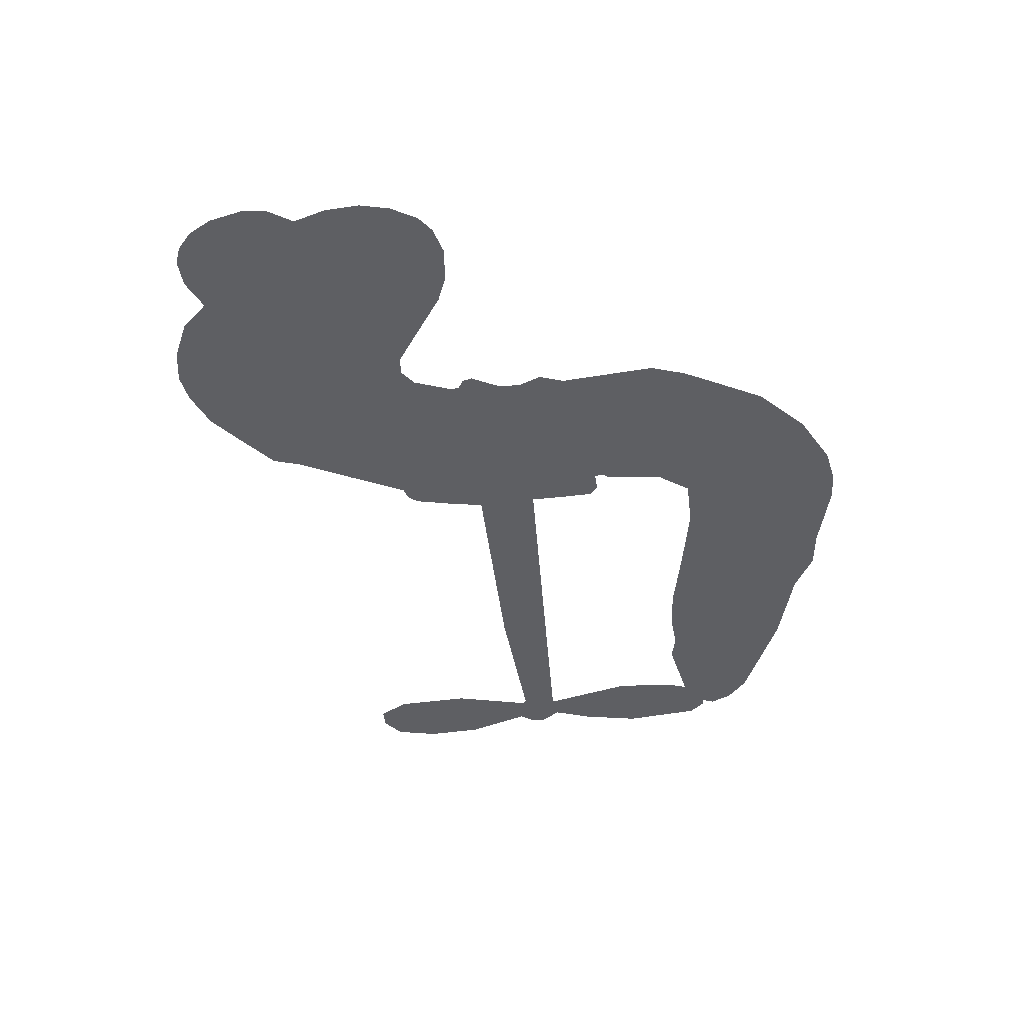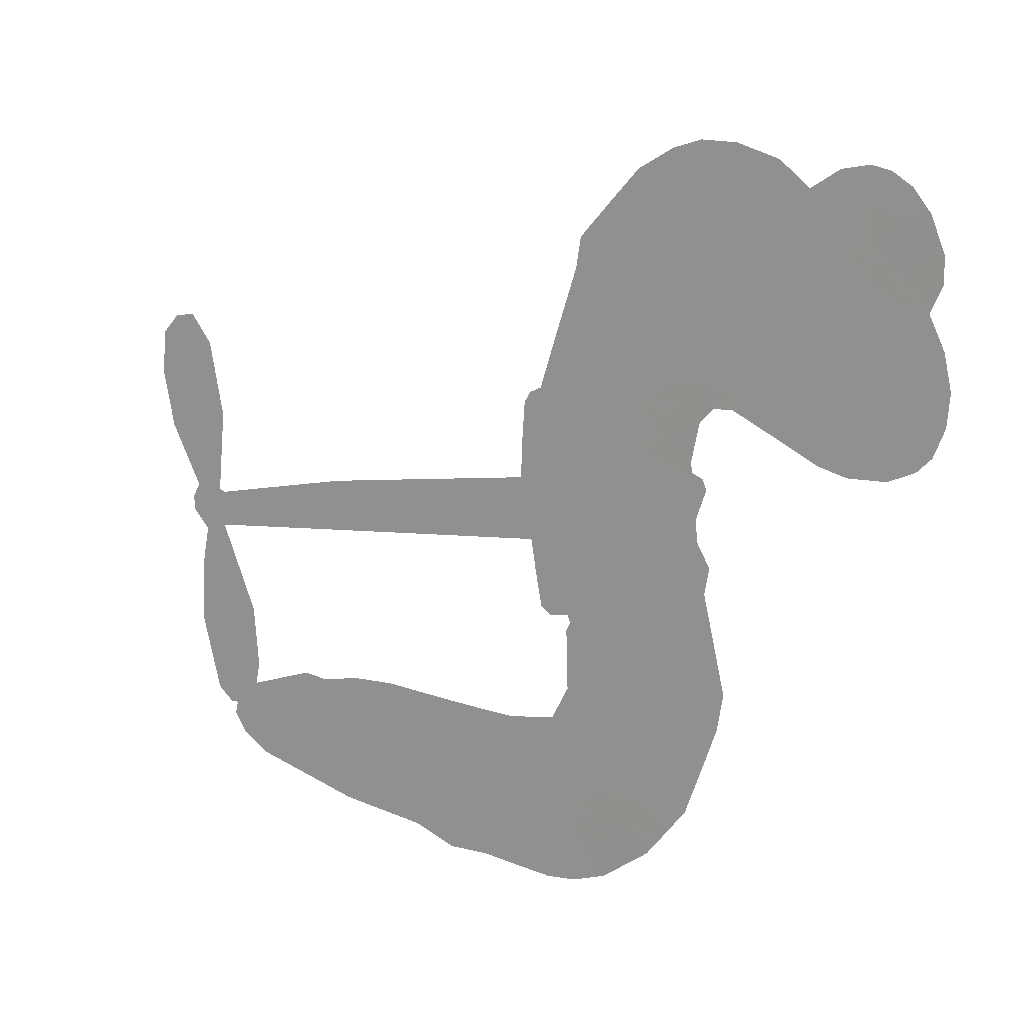
<metadata>
{"format":"obj","ext":"obj","renderer":"f3d","projection":"perspective","resolution":1024,"background":"white","views":[{"elev":-41.8,"azim":-92.1,"up":"+Z"},{"elev":14.3,"azim":-145.5,"up":"+Y"}]}
</metadata>
<code>
v -3776 906.4 0.2257
v -3766 955.5 0.2142
v -3744 1000 0.1893
v -3760 1037 0.1564
v -3760 1073 0.1258
v -3740 1121 0
v -3715 1152 0.102
v -3687 1169 0.135
v -3659 1175 0.1547
v -3619 1168 0.1819
v -3577 1141 0.2241
v -3534 1175 0.2597
v -3473 1192 0.2811
v -3421 1193 0.2947
v -3381 1181 0.3046
v -3329 1151 0.3194
v -3241 1056 0.357
v -3234 1014 0.3705
v -3177 846 0.4716
v -3161 838.4 0.486
v -3151 823.2 0.5
v -3145 716.2 0.5272
v -2819 666.6 0.6118
v -2599 619.3 0.6795
v -2590 623.4 0.6864
v -2601 740.3 0.7179
v -2579 847.6 0.7338
v -2547 887.9 0.7382
v -2515 883.3 0.741
v -2488 854.6 0.75
v -2484 791.7 0.73
v -2501 712.1 0.7164
v -2548 624.8 0.6913
v -2537 604.4 0.6867
v -2537 584.4 0.6845
v -2563 557 0.6806
v -2552 498.4 0.6797
v -2548 413.5 0.6797
v -2577 304.1 0.6797
v -2601 284.8 0.6797
v -2625 286.5 0.6797
v -2651 316.2 0.6797
v -2659 355.3 0.6797
v -2651 442 0.6797
v -2597 567.8 0.6784
v -3163 630.4 0.5463
v -3180 536 0.5748
v -3195 526.1 0.5774
v -3223 531.1 0.5876
v -3228 520.1 0.6008
v -3221 509 0.6103
v -3224 423.8 0.669
v -3199 376.1 0.7013
v -3126 364.2 0.6935
v -2913 372.5 0.5832
v -2847 368.4 0.546
v -2790 355.4 0.5055
v -2752 359.1 0.4795
v -2643 320.3 0.3786
v -2615 292.6 0.324
v -2609 267 0.25
v -2629 238.8 0.3476
v -2669 214.7 0.4048
v -2830 176 0.5381
v -2959 163.1 0.6229
v -3023 141.3 0.662
v -3083 144.1 0.6969
v -3193 135.4 0.7854
v -3236 140.3 0.8353
v -3287 158.2 1
v -3357 208.7 0.7852
v -3416 282.8 0.7241
v -3462 409.3 0.6592
v -3472 460.9 0.64
v -3439 595.9 0.5732
v -3446 632.8 0.5548
v -3428 663.6 0.5366
v -3424 694.4 0.5138
v -3439 738.5 0.488
v -3433 752.4 0.4836
v -3418 758.7 0.475
v -3415 771.8 0.4601
v -3427 827.6 0.3966
v -3448 847.8 0.3579
v -3474 850.1 0.3262
v -3601 791.5 0.2586
v -3642 781.9 0.2511
v -3696 784.5 0.2439
v -3735 801.3 0.2394
v -3756 822.4 0.2368
v -3772 862.1 0.2319
v -2880 599.2 0.5994
v -2587 606.7 0.682
v -3394 760.8 0.4707
v -3245 533.8 0.5938
v -3223 466.4 0.6381
v -3419 737.8 0.4874
v -3180 814.9 0.4858
v -3171 582.8 0.5622
v -2739 583.5 0.6359
v -2569 618.8 0.688
v -2668 575.7 0.6569
v -2633 571.7 0.6682
v -3431 716.6 0.4976
v -3231 557.4 0.5788
v -2596 681.9 0.7066
v -2564 591.6 0.6836
v -2572 654.6 0.6984
v -2646 272 0.3594
v -2611 321.2 0.6797
v -3385 804.9 0.4356
v -3244 503.1 0.6142
v -3405 714.3 0.5014
v -3708 849.5 0.2382
v -3662 1123 0.1552
v -3457 897 0.3324
v -3147 769.3 0.5019
v -3203 554.2 0.574
v -2709 643 0.6416
v -2654 631.2 0.6585
v -3278 570.5 0.5787
v -3233 837.6 0.4567
v -3384 673.9 0.5268
v -3402 874.5 0.378
v -3212 598.3 0.5604
v -2614 594.2 0.6737
v -3297 517.2 0.6088
v -2644 600.9 0.6633
v -2677 607.6 0.6528
v -3400 623.9 0.5563
v -2765 290.2 0.4835
v -2624 504.9 0.6798
v -2536 846.4 0.7367
v -2525 668.5 0.7065
v -2563 358.8 0.6797
v -3696 1054 0.1614
v -2703 579.6 0.6462
v -2768 326.4 0.4878
v -2591 527.9 0.6796
v -2831 301.9 0.5314
v -2697 339.8 0.436
v -2729 312 0.4558
v -3423 1116 0.2996
v -3206 213.8 0.7746
v -3734 888 0.2303
v -3637 852.9 0.2508
v -3701 1115 0.111
v -3313 768 0.4757
v -3289 447.1 0.6496
v -2590 793.9 0.7265
v -2557 691.4 0.709
v -3725 1031 0.1686
v -3679 982.5 0.2103
v -3690 1018 0.189
v -3622 1020 0.2197
v -3657 1043 0.1922
v -2749 195.4 0.4788
v -2686 295.2 0.4135
v -3411 1155 0.2993
v -3311 1024 0.3529
v -3211 172.8 0.8021
v -3629 816.7 0.2536
v -3538 821 0.2803
v -3671 825.7 0.2454
v -3354 776 0.4638
v -3253 446 0.6517
v -3272 388.5 0.6851
v -3655 1008 0.2092
v -3623 952.2 0.2398
v -3606 1083 0.2106
v -3666 1082 0.1665
v -3458 1148 0.2852
v -3371 1121 0.3145
v -3271 1030 0.3597
v -3138 139.5 0.7377
v -3256 198.8 0.8371
v -3360 728.7 0.4939
v -3319 846.7 0.4282
v -3624 1054 0.2071
v -3572 1042 0.2406
v -3285 1104 0.3381
v -3392 840.2 0.4059
v -3178 189.9 0.7629
v -3146 249.3 0.7213
v -3346 816.3 0.4387
v -3298 1064 0.3449
v -3205 930.3 0.4135
v -3361 858.1 0.4069
v -3331 1097 0.329
v -3354 939.5 0.3697
v -3279 954.9 0.3864
v -3369 900 0.3811
v -3265 991.1 0.3747
v -3315 901.1 0.4007
v -3415 940.6 0.3427
v -3219 972.3 0.3907
v -3402 908.9 0.3617
v -3243 941.3 0.4009
v -3273 911.3 0.408
v -3233 899.7 0.4239
v -3263 869.1 0.4322
v -3191 888.2 0.4395
v -3278 823.9 0.4521
v -3218 868.4 0.4445
v -3433 876 0.3566
v -3275 539 0.5947
v -3307 551.1 0.5908
v -3325 613.4 0.5591
v -3360 516 0.6117
v -2507 821.7 0.7369
v -2548 804 0.7299
v -2560 759.7 0.722
v -3675 900 0.2361
v -3673 862.9 0.2418
v -3230 741.2 0.5029
v -3720 960.7 0.211
v -3524 895 0.2908
v -3235 387 0.6893
v -3256 319.7 0.7251
v -3226 347.2 0.7096
v -3261 354.9 0.705
v -3325 350.8 0.7037
v -3291 332.7 0.7171
v -3198 288.2 0.7315
v -3339 281.8 0.7473
v -3222 313.2 0.7248
v -3248 264.9 0.7615
v -3177 332 0.71
v -3322 314.1 0.7274
v -3439 346 0.6901
v -3293 277.8 0.7569
v -3617 1125 0.1933
v -3636 1097 0.1846
v -3497 1160 0.2717
v -3531 1128 0.2538
v -3489 1118 0.2745
v -3524 1072 0.2617
v -3355 1166 0.3118
v -3381 1151 0.3078
v -3255 166.7 0.8842
v -3306 205 0.8518
v -3578 986.5 0.2505
v -3307 1128 0.3281
v -3390 1044 0.3236
v -3360 638.8 0.5464
v -3366 591.5 0.5721
v -3300 686 0.5222
v -3342 679.1 0.5242
v -3317 651.3 0.5395
v -3276 622.8 0.5533
v -3397 448 0.6463
v -2569 725.2 0.7155
v -2532 733.8 0.7185
v -2492 751.9 0.7232
v -2519 778.6 0.7269
v -3702 881.7 0.2347
v -3709 921.7 0.2253
v -3672 941.5 0.2266
v -3183 741.4 0.5093
v -3242 788.9 0.4783
v -3712 992.6 0.1974
v -3490 882.7 0.3121
v -3492 931.6 0.3038
v -3506 835.6 0.2987
v -3584 846.2 0.2655
v -3536 858.8 0.2851
v -3569 888.9 0.2703
v -3553 939.9 0.2714
v -3239 230.1 0.7878
v -3208 251.5 0.7543
v -3279 238.5 0.7952
v -3321 244 0.7847
v -3154 293.6 0.7124
v -3019 367.4 0.6428
v -3140 328.7 0.7002
v -3112 297.2 0.6932
v -3073 365.5 0.6703
v -3102 254.6 0.6962
v -3120 217.1 0.7136
v -3035 292.1 0.6548
v -3102 334.3 0.6848
v -3155 215.9 0.7373
v -3100 181.3 0.7058
v -3074 283.1 0.6767
v -3061 324.9 0.666
v -3051 180.3 0.6752
v -3022 328.8 0.6458
v -3043 236 0.6647
v -2963 289.2 0.6146
v -3080 222 0.6883
v -2966 369.8 0.6131
v -2999 300.6 0.6342
v -3008 260.1 0.6426
v -2970 329.3 0.6166
v -2995 205.8 0.6397
v -2916 317.6 0.5857
v -3162 369.9 0.7027
v -3565 1099 0.2353
v -3591 1016 0.2374
v -3611 989.4 0.2343
v -3558 1013 0.2548
v -3538 1041 0.2592
v -3539 977.5 0.2708
v -3475 1032 0.2913
v -3521 1009 0.2734
v -3496 974.3 0.2928
v -3456 957.3 0.3173
v -3444 926.9 0.3315
v -3416 995.7 0.3253
v -3463 995 0.3044
v -3368 1080 0.3226
v -3409 1079 0.3098
v -3348 1043 0.337
v -3457 1082 0.291
v -3433 1043 0.3071
v -3369 1001 0.3424
v -3333 576.7 0.5786
v -3362 553.8 0.5919
v -3456 528 0.6113
v -3404 568 0.5866
v -3448 561.9 0.5936
v -3422 537.6 0.6036
v -3427 487.6 0.628
v -3297 597.5 0.5663
v -3249 595.4 0.5645
v -3234 639.5 0.5454
v -3437 440.7 0.6483
v -3367 330 0.7103
v -3745 925.3 0.2217
v -3183 778.2 0.4951
v -3280 786 0.472
v -3311 806.7 0.4535
v -3277 739.4 0.4968
v -3214 807.8 0.4769
v -3570 806.2 0.2675
v -3523 927 0.2876
v -3587 951.5 0.2543
v -3606 912.2 0.2533
v -3643 919.3 0.2406
v -3015 175.9 0.6543
v -2965 242.1 0.6182
v -3556 1069 0.2449
v -3491 1084 0.2761
v -3389 968.7 0.3446
v -3388 487.3 0.6271
v -3343 455.3 0.6437
v -3464 494.4 0.6271
v -3198 633.4 0.5475
v -3173 677.2 0.5353
v -3266 664.7 0.5342
v -3221 689.4 0.5264
v -3215 769.7 0.4925
v -3318 724.9 0.4999
v -3607 875.1 0.2572
v -2954 203.2 0.6153
v -2894 169.5 0.5793
v -2893 240.5 0.5739
v -2927 166.3 0.6006
v -2914 204.3 0.5895
v -2872 204.7 0.5625
v -2929 236.7 0.5968
v -2914 276 0.5858
v -2839 248.1 0.538
v -2875 298.9 0.561
v -2855 331.1 0.5482
v -2820 335.8 0.525
v -2880 370.4 0.5649
v -3021 614.8 0.5668
v -2982 691.5 0.5732
v -3189 707.4 0.5228
v -3258 704.8 0.5162
v -2836 211.9 0.5385
v -2786 234.4 0.5021
v -2790 185.7 0.5102
v -2723 262.9 0.4493
v -2888 337.4 0.569
v -3092 622.6 0.5522
v -2758 255.6 0.4787
v -2709 205 0.4437
v -2735 229.4 0.4618
v -2696 239.1 0.4252
v -3064 703.9 0.5547
v -3142 684.4 0.5374
v -3104 710 0.5441
v -2611 371.4 0.6797
v -2580 392.7 0.6797
v -2594 449 0.6797
v -2655 398.7 0.6797
v -2616 412.3 0.6797
v -3723 1082 0.1157
v -3277 484.1 0.6274
v -3315 482.5 0.6288
v -3315 940.5 0.3826
v -3311 982 0.3671
v -3296 872.1 0.4213
v -3386 245.7 0.7518
v -3378 283.3 0.7348
v -2938 346.6 0.5978
v -3407 392 0.6725
v -3364 376.6 0.685
v -3320 401.1 0.6748
v -3375 414.7 0.6639
v -3292 414.7 0.6685
v -3344 422.6 0.6614
v -2868 265.2 0.5572
v -2802 272.4 0.5116
v -2796 306.5 0.5075
v -3090 667.5 0.5506
v -3127 626.5 0.5468
v -3054 643.4 0.5592
v -3023 697.7 0.564
v -2951 607 0.5828
v -3014 656.4 0.5674
v -2986 610.9 0.5747
v -2900 679 0.5922
v -2964 650.2 0.5786
v -2921 639.7 0.5888
v -2941 685.3 0.5826
v -2915 603.1 0.591
v -2550 456 0.6797
v -2589 487.7 0.6797
v -2638 473.5 0.6797
v -3345 974 0.3594
v -3451 377.6 0.6737
v -3401 352.2 0.6931
v -3428 314.4 0.7075
v -3395 312 0.7149
v -3122 658.8 0.545
v -2764 654.8 0.6259
v -2742 622.4 0.6334
v -2809 591.4 0.6169
v -2774 587.5 0.6262
v -2788 624 0.6213
v -2828 627.2 0.6111
v -2860 672.8 0.6019
v -2881 639.1 0.5981
v -3136 185.3 0.7309
v -3167 157.9 0.7601
f 112 206 391
f 186 160 174
f 75 130 76
f 203 122 201
f 105 121 206
f 45 107 93
f 51 50 112
f 123 78 77
f 89 88 114
f 125 118 99
f 1 91 145
f 162 164 87
f 25 108 106
f 43 42 110
f 80 79 97
f 126 93 24
f 58 138 142
f 179 299 180
f 128 129 102
f 105 125 325
f 52 166 167
f 143 159 172
f 240 176 70
f 142 138 131
f 176 240 161
f 223 231 219
f 59 158 109
f 95 112 50
f 117 21 98
f 113 94 97
f 97 104 113
f 104 78 113
f 349 383 22
f 166 112 391
f 105 95 49
f 74 73 327
f 51 112 96
f 82 94 111
f 107 34 101
f 52 218 53
f 323 345 322
f 203 260 122
f 90 89 114
f 167 221 218
f 145 256 257
f 91 90 114
f 298 232 170
f 98 19 334
f 282 183 437
f 77 76 130
f 4 3 152
f 152 5 4
f 56 365 366
f 45 126 103
f 115 9 8
f 8 7 147
f 45 139 36
f 106 151 252
f 147 7 6
f 381 158 375
f 114 145 91
f 246 208 245
f 136 154 156
f 10 9 115
f 19 122 334
f 205 83 124
f 17 174 18
f 84 205 116
f 165 111 94
f 182 83 111
f 162 146 164
f 239 15 159
f 206 207 127
f 129 137 102
f 236 234 235
f 350 250 326
f 172 159 14
f 180 302 342
f 126 45 93
f 322 318 320
f 239 238 15
f 211 150 212
f 5 152 390
f 136 152 154
f 25 93 101
f 31 30 210
f 107 45 36
f 124 192 197
f 161 183 144
f 119 430 137
f 120 119 129
f 296 364 376
f 359 361 355
f 287 274 285
f 363 373 406
f 276 285 281
f 50 49 95
f 53 218 220
f 275 54 297
f 49 48 118
f 126 128 103
f 274 287 294
f 58 57 138
f 78 123 113
f 407 406 131
f 118 105 49
f 375 158 142
f 68 161 69
f 61 109 62
f 421 139 132
f 109 60 59
f 166 52 96
f 423 394 160
f 60 109 61
f 348 349 351
f 85 84 116
f 141 58 142
f 162 87 86
f 43 110 385
f 134 32 151
f 386 385 135
f 110 42 41
f 110 135 385
f 102 103 128
f 57 366 407
f 40 110 41
f 40 39 110
f 421 387 420
f 119 137 129
f 141 158 59
f 37 36 139
f 105 206 95
f 47 118 48
f 94 81 97
f 95 206 112
f 430 433 432
f 432 100 430
f 413 416 369
f 82 81 94
f 177 165 94
f 98 20 19
f 98 21 20
f 97 79 104
f 63 62 109
f 108 151 106
f 117 330 259
f 210 133 211
f 93 107 101
f 83 82 111
f 259 22 117
f 348 99 46
f 47 99 118
f 24 93 25
f 132 139 45
f 35 34 107
f 126 24 128
f 101 34 33
f 118 125 105
f 130 123 77
f 115 8 147
f 128 24 120
f 108 101 33
f 27 133 28
f 108 33 134
f 255 253 254
f 185 111 165
f 28 133 29
f 133 30 29
f 129 128 120
f 110 39 135
f 159 15 14
f 145 114 256
f 193 160 394
f 101 108 25
f 389 388 385
f 36 35 107
f 168 154 153
f 81 80 97
f 372 373 363
f 151 108 134
f 214 114 164
f 145 257 329
f 163 265 335
f 179 233 171
f 390 6 5
f 147 390 171
f 113 123 177
f 177 123 248
f 209 346 392
f 397 396 225
f 261 154 152
f 27 150 211
f 253 252 151
f 152 136 390
f 3 2 216
f 168 169 300
f 261 152 3
f 168 156 154
f 261 153 154
f 234 236 172
f 179 156 155
f 147 171 115
f 64 374 372
f 375 380 381
f 141 142 158
f 142 131 375
f 172 14 13
f 143 173 239
f 308 205 197
f 196 198 187
f 283 175 67
f 161 144 176
f 264 266 163
f 214 146 213
f 85 262 264
f 262 85 116
f 114 88 164
f 87 164 88
f 177 94 113
f 332 148 331
f 112 166 96
f 166 149 403
f 346 209 345
f 223 219 221
f 169 168 153
f 155 156 168
f 265 162 86
f 162 265 146
f 179 180 170
f 11 10 232
f 136 156 171
f 171 156 179
f 12 234 13
f 172 13 234
f 173 311 189
f 189 311 313
f 16 173 189
f 200 198 199
f 288 280 284
f 183 282 144
f 270 184 224
f 70 176 241
f 245 248 123
f 148 165 177
f 188 194 192
f 188 182 185
f 179 155 299
f 179 170 233
f 299 300 242
f 301 302 180
f 188 192 124
f 17 181 186
f 83 182 124
f 438 161 68
f 437 283 279
f 288 290 286
f 220 226 228
f 332 165 148
f 188 185 178
f 17 186 174
f 189 186 181
f 174 193 18
f 185 182 111
f 202 187 200
f 182 188 124
f 16 189 243
f 311 173 312
f 189 313 186
f 194 190 192
f 18 193 196
f 194 188 178
f 190 195 197
f 160 193 174
f 198 196 193
f 122 204 201
f 393 194 199
f 160 313 316
f 304 314 343
f 190 197 192
f 198 193 191
f 197 195 308
f 199 191 393
f 198 191 199
f 395 194 178
f 198 200 187
f 201 200 199
f 204 19 202
f 395 199 194
f 201 395 203
f 332 178 185
f 204 202 200
f 260 331 333
f 201 204 200
f 19 204 122
f 83 205 84
f 197 205 124
f 207 206 121
f 206 127 391
f 324 317 207
f 130 320 246
f 250 350 249
f 123 130 245
f 127 207 209
f 207 121 324
f 30 133 210
f 133 27 211
f 150 26 212
f 210 211 255
f 252 212 26
f 253 255 212
f 146 354 339
f 258 153 216
f 146 214 164
f 256 214 213
f 353 247 333
f 348 46 349
f 2 1 329
f 216 257 258
f 307 263 308
f 354 267 338
f 52 167 218
f 221 220 218
f 221 167 223
f 269 270 227
f 219 226 220
f 53 220 228
f 167 222 223
f 219 220 221
f 402 400 404
f 328 225 229
f 222 229 223
f 269 227 271
f 226 227 224
f 224 273 228
f 397 72 396
f 71 70 241
f 227 226 219
f 226 224 228
f 223 229 231
f 144 269 176
f 273 224 184
f 297 53 228
f 399 251 327
f 231 229 225
f 400 402 399
f 426 427 425
f 71 241 272
f 219 231 227
f 10 115 232
f 233 115 171
f 170 232 233
f 115 233 232
f 11 235 12
f 234 12 235
f 11 232 298
f 236 143 172
f 235 11 298
f 235 237 343
f 299 301 180
f 237 302 304
f 143 239 159
f 173 16 238
f 173 238 239
f 70 69 240
f 161 240 69
f 176 269 271
f 271 231 272
f 338 268 337
f 262 263 217
f 314 312 143
f 189 181 243
f 316 313 244
f 246 245 130
f 249 248 245
f 319 322 321
f 318 207 317
f 250 249 208
f 215 260 333
f 249 245 208
f 248 247 353
f 250 208 324
f 247 248 249
f 325 250 324
f 325 326 250
f 230 399 424
f 400 222 401
f 106 252 26
f 253 151 32
f 255 254 31
f 212 252 253
f 210 255 31
f 253 32 254
f 212 255 211
f 214 256 114
f 257 256 213
f 257 213 258
f 216 2 329
f 339 258 213
f 169 153 258
f 330 117 98
f 326 351 350
f 331 260 203
f 259 330 352
f 3 216 261
f 153 261 216
f 263 262 116
f 266 264 262
f 310 304 305
f 301 242 303
f 265 266 267
f 266 262 217
f 267 266 217
f 265 163 266
f 268 267 217
f 268 338 267
f 263 336 217
f 268 303 337
f 270 269 144
f 227 231 271
f 270 144 282
f 227 270 224
f 272 231 225
f 176 271 241
f 272 225 396
f 241 271 272
f 184 278 276
f 228 273 275
f 276 284 285
f 285 274 277
f 273 276 275
f 284 276 278
f 184 276 273
f 54 275 281
f 175 283 437
f 276 281 275
f 279 184 282
f 278 184 279
f 437 279 282
f 290 288 284
f 376 398 296
f 277 54 281
f 282 184 270
f 438 183 161
f 66 286 67
f 67 286 283
f 279 290 278
f 284 280 285
f 285 280 287
f 277 281 285
f 340 65 295
f 278 290 284
f 292 287 280
f 294 287 292
f 340 286 66
f 341 293 295
f 292 280 293
f 358 359 355
f 279 283 290
f 286 290 283
f 293 280 288
f 291 294 398
f 294 292 289
f 295 293 288
f 289 292 293
f 294 289 296
f 294 291 274
f 340 288 286
f 293 341 289
f 361 362 341
f 365 376 364
f 342 170 180
f 275 297 228
f 237 235 298
f 300 299 155
f 301 299 242
f 168 300 155
f 337 300 169
f 242 337 303
f 342 302 237
f 305 301 303
f 311 312 244
f 336 303 268
f 307 310 306
f 301 305 302
f 305 303 306
f 303 336 306
f 304 302 305
f 307 306 263
f 305 306 310
f 308 263 116
f 307 195 309
f 308 116 205
f 195 307 308
f 309 344 316
f 309 244 315
f 307 309 310
f 315 310 309
f 312 173 143
f 313 311 244
f 314 143 236
f 315 312 314
f 244 309 316
f 186 313 160
f 343 314 236
f 315 314 304
f 315 304 310
f 244 312 315
f 344 309 195
f 393 394 423
f 208 246 317
f 318 317 246
f 75 320 130
f 207 318 209
f 323 251 345
f 320 318 246
f 320 321 322
f 322 319 323
f 320 75 321
f 318 322 209
f 347 74 323
f 327 323 74
f 317 324 208
f 325 324 121
f 105 325 121
f 326 325 125
f 348 326 125
f 350 247 249
f 230 425 399
f 323 327 251
f 427 397 328
f 73 399 327
f 145 329 1
f 216 329 257
f 334 330 98
f 215 352 260
f 332 331 203
f 331 148 333
f 178 332 203
f 332 185 165
f 353 333 148
f 371 247 350
f 122 260 334
f 334 260 352
f 336 263 306
f 265 86 335
f 268 217 336
f 300 337 242
f 337 169 338
f 169 258 339
f 265 354 146
f 146 339 213
f 169 339 338
f 65 340 66
f 288 340 295
f 65 355 295
f 341 295 355
f 237 298 342
f 170 342 298
f 235 343 236
f 304 343 237
f 195 190 344
f 423 344 190
f 346 345 251
f 322 345 209
f 399 425 400
f 391 392 149
f 99 348 125
f 323 319 347
f 413 410 368
f 259 370 22
f 215 351 370
f 326 348 351
f 371 333 247
f 370 351 349
f 371 215 333
f 259 352 215
f 334 352 330
f 148 177 353
f 248 353 177
f 267 354 265
f 339 354 338
f 360 363 357
f 289 341 362
f 357 359 360
f 358 356 359
f 364 140 365
f 360 359 356
f 355 65 358
f 361 359 357
f 356 64 360
f 364 405 140
f 361 357 362
f 355 361 341
f 357 363 405
f 289 362 296
f 360 64 372
f 374 157 373
f 296 362 364
f 362 357 405
f 366 365 140
f 398 376 55
f 366 140 407
f 56 366 57
f 417 415 418
f 365 56 367
f 428 384 383
f 22 370 349
f 215 370 259
f 350 351 371
f 215 371 351
f 373 157 380
f 363 360 372
f 378 375 131
f 373 378 406
f 372 374 373
f 381 380 379
f 365 367 376
f 55 376 367
f 377 410 408
f 46 383 349
f 406 378 131
f 373 380 378
f 63 381 379
f 380 375 378
f 157 379 380
f 63 109 381
f 158 381 109
f 408 382 384
f 22 383 384
f 386 135 38
f 377 408 428
f 428 46 409
f 385 386 389
f 387 386 38
f 389 44 388
f 421 420 37
f 422 44 387
f 386 387 389
f 43 385 388
f 44 389 387
f 171 390 136
f 6 390 147
f 392 391 127
f 166 391 149
f 209 392 127
f 149 392 346
f 394 393 191
f 190 194 393
f 193 394 191
f 423 160 316
f 203 395 178
f 199 395 201
f 272 396 71
f 222 328 229
f 328 397 225
f 291 398 55
f 294 296 398
f 400 328 222
f 401 222 167
f 399 402 251
f 167 403 401
f 404 149 346
f 404 400 401
f 346 251 402
f 166 403 167
f 404 403 149
f 404 401 403
f 346 402 404
f 140 405 363
f 362 405 364
f 407 131 138
f 363 406 140
f 407 138 57
f 140 406 407
f 410 377 368
f 413 411 410
f 428 408 384
f 382 408 410
f 413 414 416
f 382 410 411
f 369 411 413
f 416 414 412
f 436 434 435
f 413 368 414
f 417 416 412
f 92 436 419
f 418 369 416
f 417 419 436
f 139 421 37
f 417 418 416
f 417 412 419
f 387 38 420
f 422 421 132
f 344 423 316
f 421 422 387
f 393 423 190
f 72 397 427
f 399 73 424
f 400 425 328
f 425 427 328
f 425 230 426
f 72 427 426
f 46 428 383
f 377 428 409
f 119 429 430
f 137 430 100
f 432 433 431
f 429 23 433
f 434 431 433
f 433 430 429
f 434 433 23
f 415 417 436
f 92 431 434
f 434 436 92
f 434 23 435
f 415 436 435
f 437 183 438
f 68 175 438
f 437 438 175

</code>
